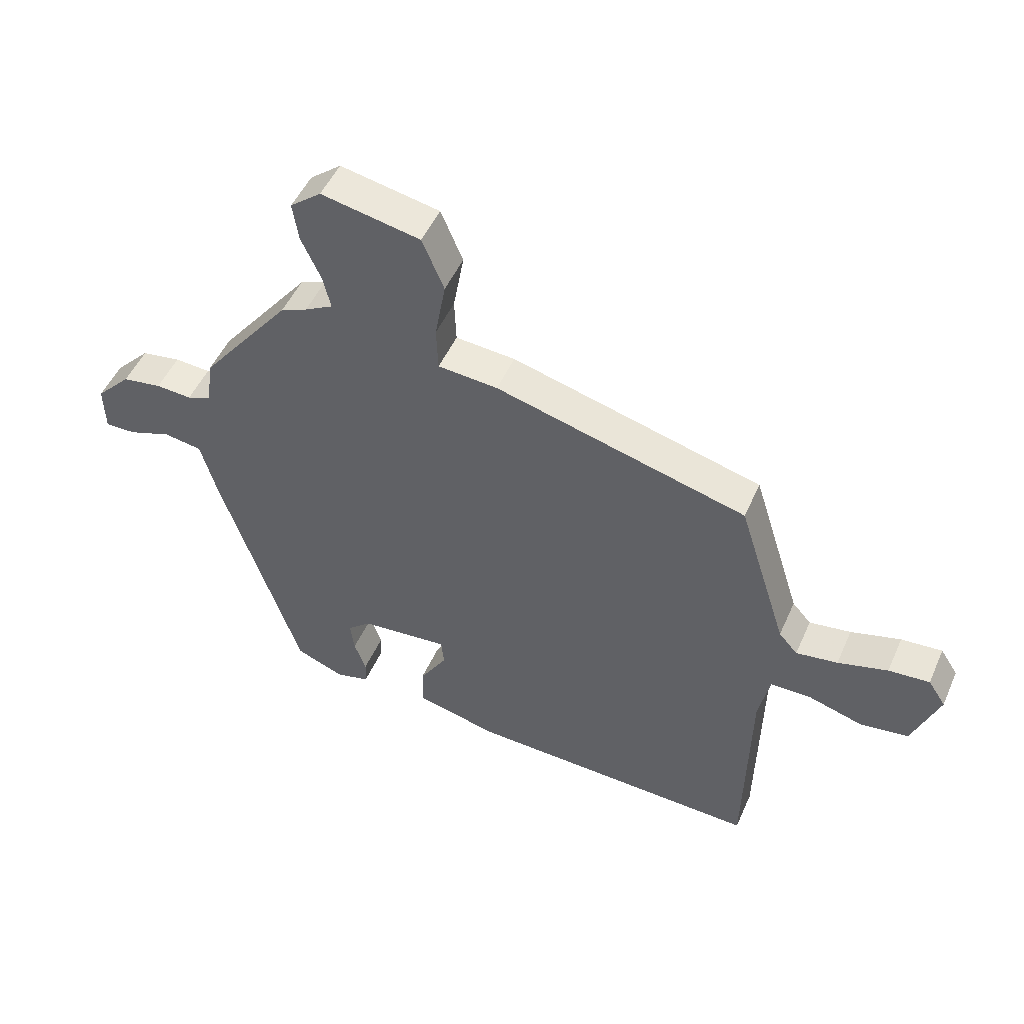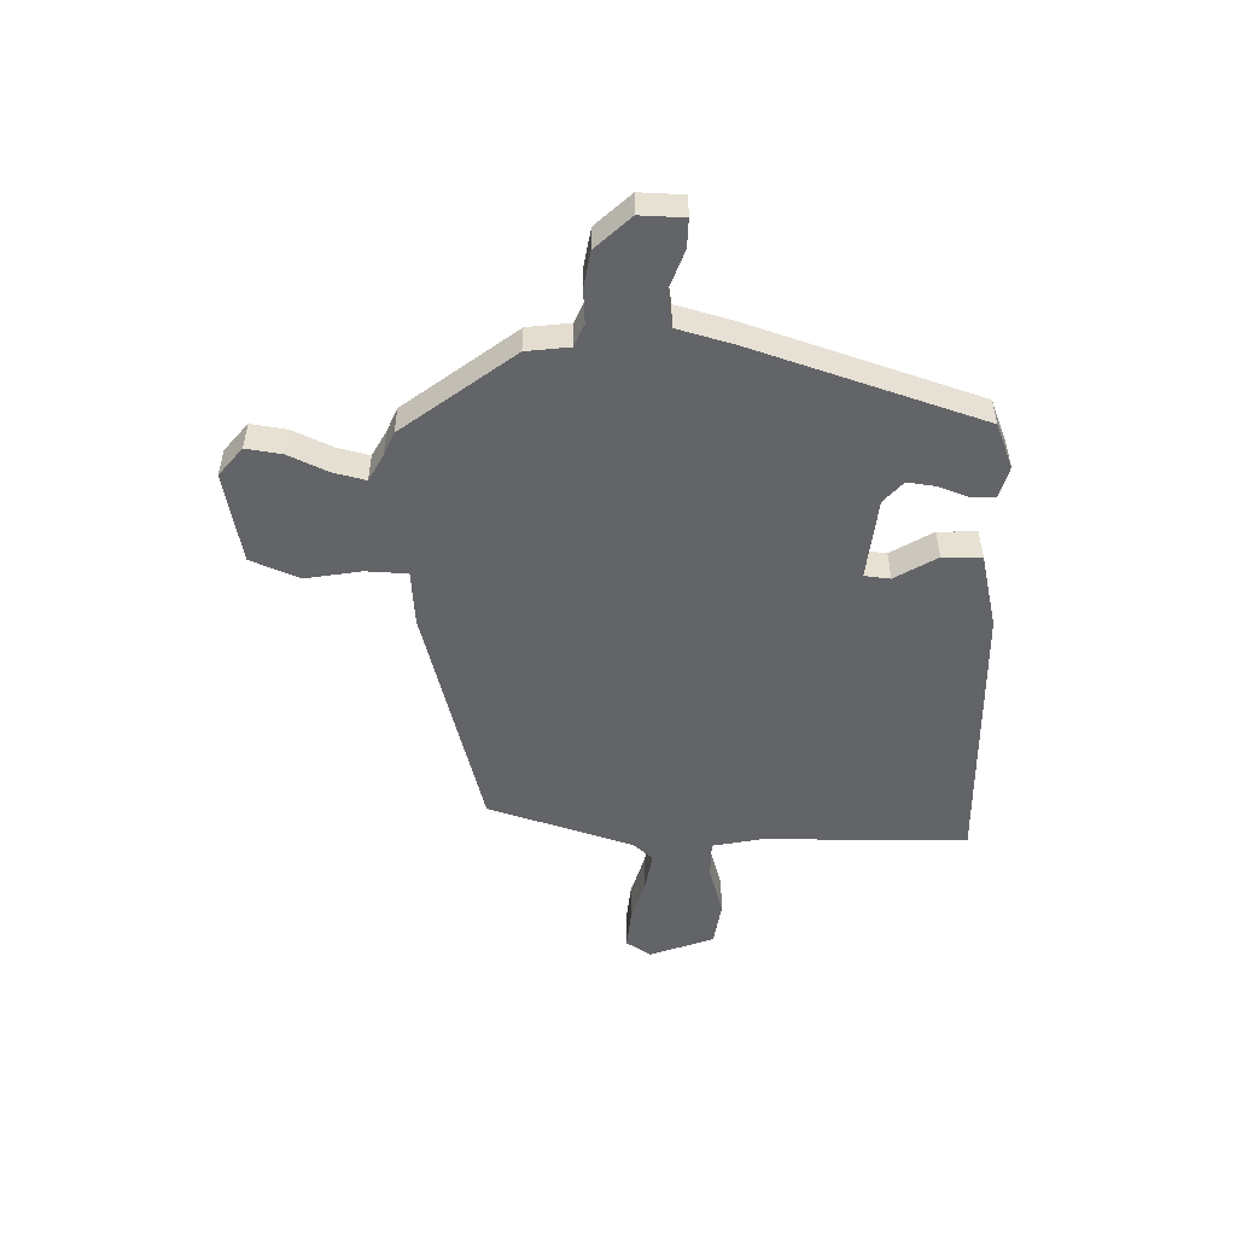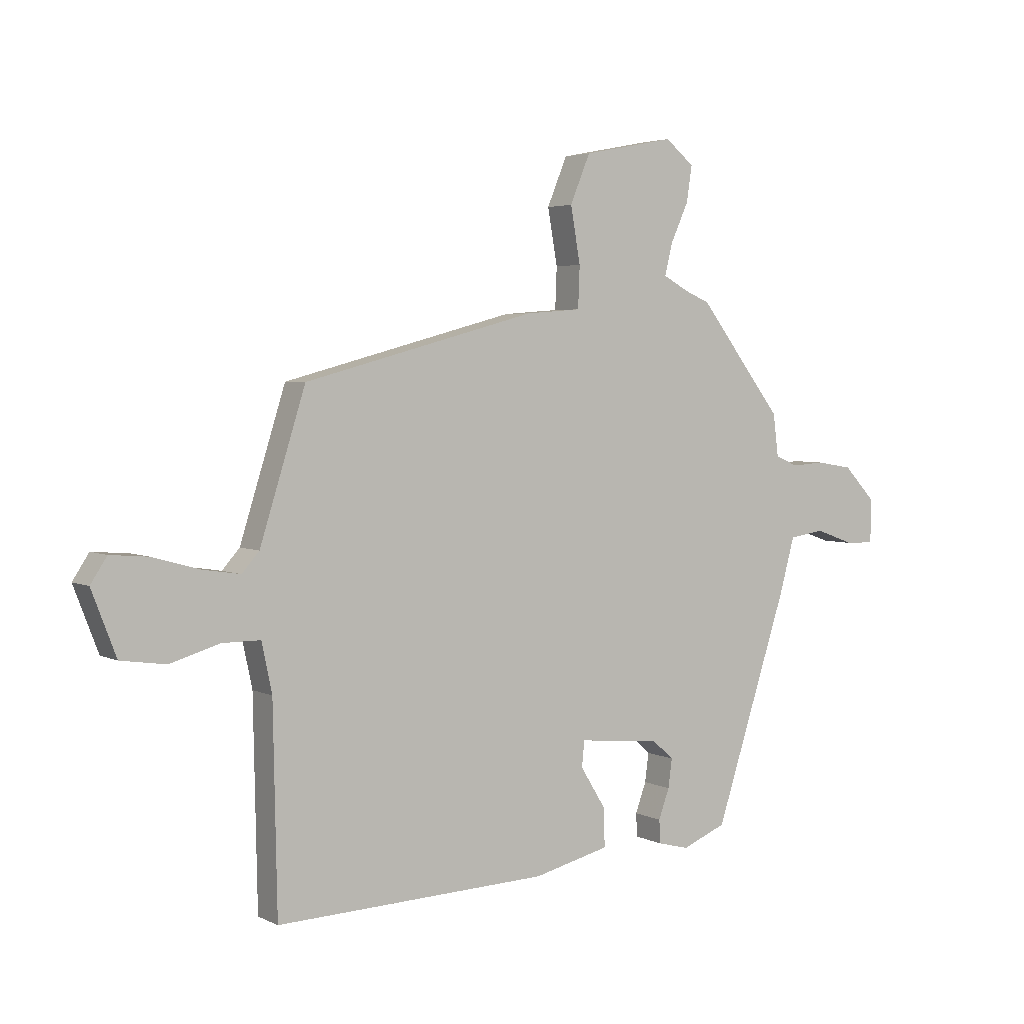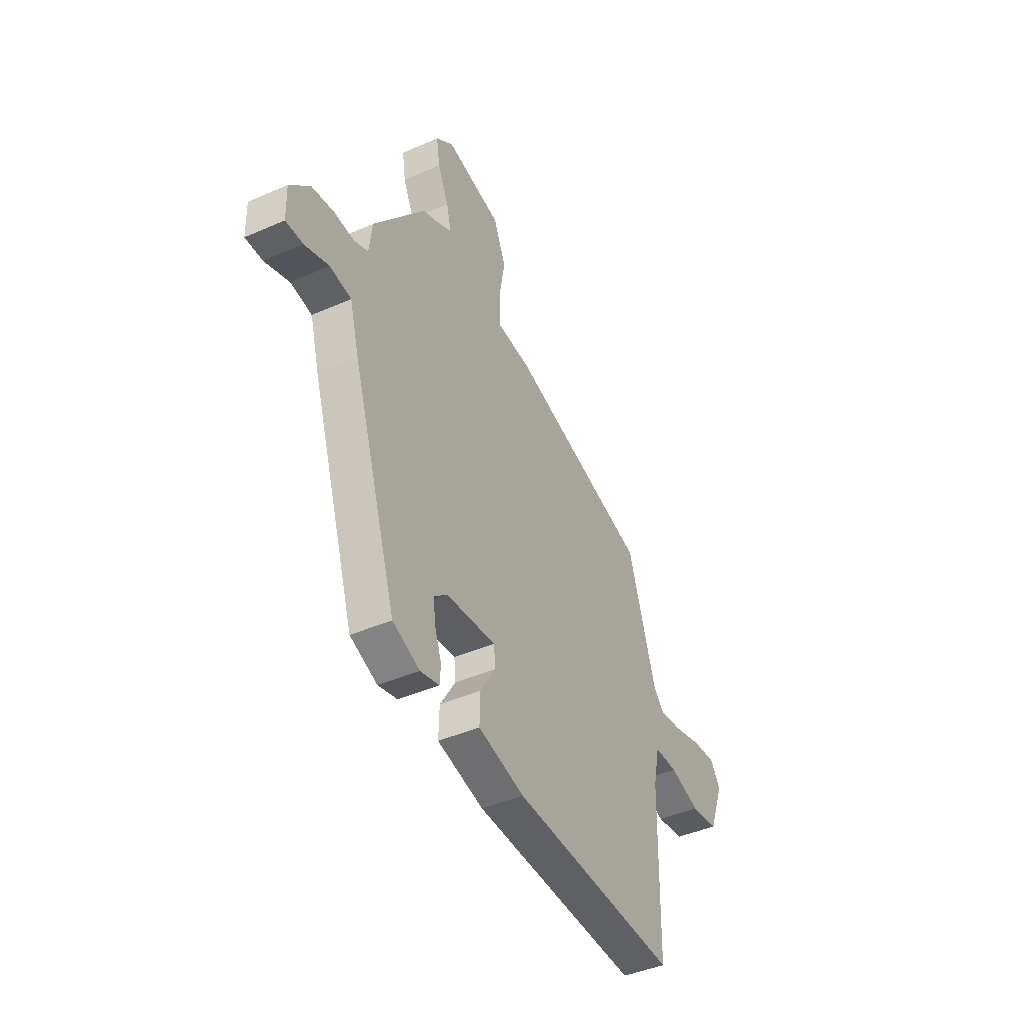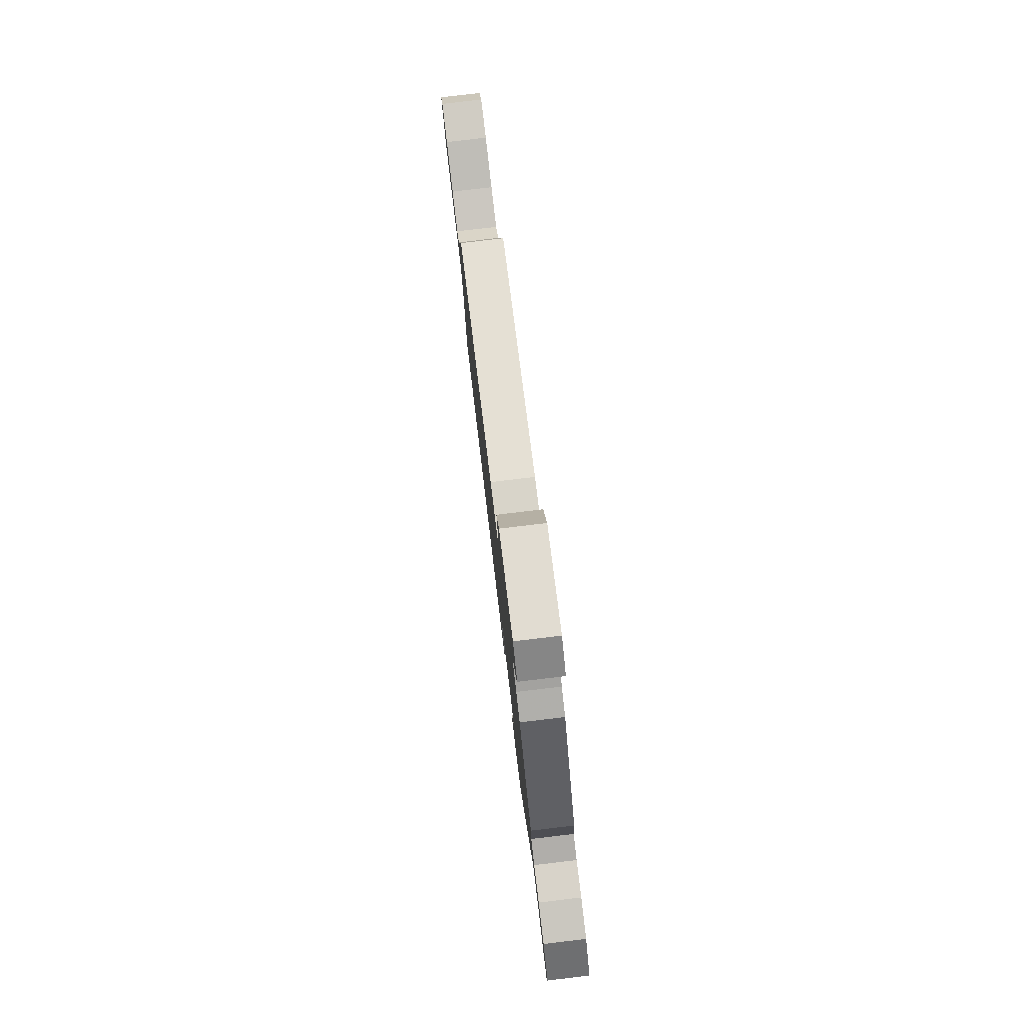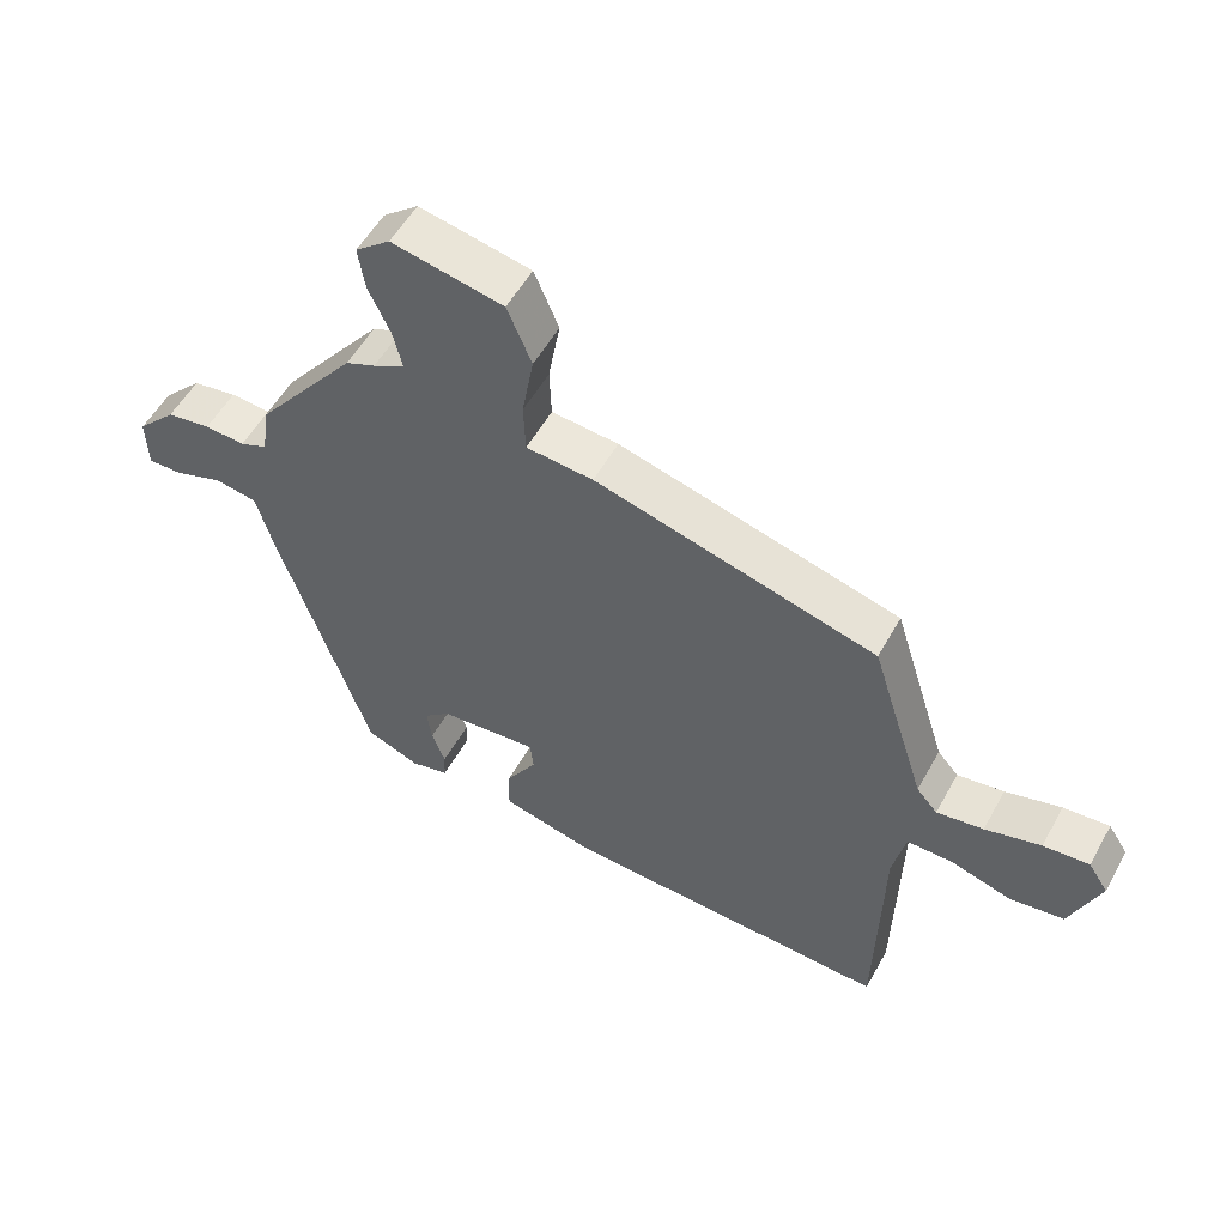
<metadata>
{"format":"obj","ext":"obj","renderer":"f3d","projection":"perspective","resolution":1024,"background":"white","views":[{"elev":49.8,"azim":-156.6,"up":"+Z"},{"elev":-51.2,"azim":88.5,"up":"+Y"},{"elev":3.8,"azim":-33.2,"up":"+Z"},{"elev":-43.1,"azim":117.5,"up":"+Z"},{"elev":79.5,"azim":83.2,"up":"+Z"},{"elev":54.4,"azim":-151.3,"up":"+Z"}]}
</metadata>
<code>
v 0.402 0.07 -0.468
v 0.32 0.07 -0.501
v 0.262 0.07 -0.486
v 0.26 0.07 -0.443
v 0.28 0.07 -0.388
v 0.287 0.07 -0.335
v 0.247 0.07 -0.3
v 0.096 0.07 -0.285
v 0.091 0.07 -0.332
v 0.138 0.07 -0.408
v 0.14 0.07 -0.479
v 0 0.07 -0.513
v -0.505 0.07 -0.53
v -0.512 0.07 -0.157
v -0.531 0.07 -0.067
v -0.601 0.07 -0.067
v -0.693 0.07 -0.094
v -0.776 0.07 -0.082
v -0.821 0.07 0.035
v -0.791 0.07 0.081
v -0.721 0.07 0.075
v -0.636 0.07 0.051
v -0.565 0.07 0.04
v -0.533 0.07 0.076
v -0.449 0.07 0.342
v -0.021 0.07 0.456
v 0.081 0.07 0.464
v 0.084 0.07 0.54
v 0.066 0.07 0.642
v 0.103 0.07 0.731
v 0.272 0.07 0.764
v 0.325 0.07 0.721
v 0.315 0.07 0.655
v 0.282 0.07 0.583
v 0.268 0.07 0.525
v 0.316 0.07 0.499
v 0.361 0.07 0.48
v 0.517 0.07 0.279
v 0.527 0.07 0.201
v 0.569 0.07 0.183
v 0.63 0.07 0.187
v 0.697 0.07 0.176
v 0.757 0.07 0.113
v 0.755 0.07 0.033
v 0.703 0.07 0.034
v 0.63 0.07 0.06
v 0.565 0.07 0.05
v 0.537 0.07 -0.052
v 0.402 0 -0.468
v 0.32 0 -0.501
v 0.262 0 -0.486
v 0.26 0 -0.443
v 0.28 0 -0.388
v 0.287 0 -0.335
v 0.247 0 -0.3
v 0.096 0 -0.285
v 0.091 0 -0.332
v 0.138 0 -0.408
v 0.14 0 -0.479
v 0 0 -0.513
v -0.505 0 -0.53
v -0.512 0 -0.157
v -0.531 0 -0.067
v -0.601 0 -0.067
v -0.693 0 -0.094
v -0.776 0 -0.082
v -0.821 0 0.035
v -0.791 0 0.081
v -0.721 0 0.075
v -0.636 0 0.051
v -0.565 0 0.04
v -0.533 0 0.076
v -0.449 0 0.342
v -0.021 0 0.456
v 0.081 0 0.464
v 0.084 0 0.54
v 0.066 0 0.642
v 0.103 0 0.731
v 0.272 0 0.764
v 0.325 0 0.721
v 0.315 0 0.655
v 0.282 0 0.583
v 0.268 0 0.525
v 0.316 0 0.499
v 0.361 0 0.48
v 0.517 0 0.279
v 0.527 0 0.201
v 0.569 0 0.183
v 0.63 0 0.187
v 0.697 0 0.176
v 0.757 0 0.113
v 0.755 0 0.033
v 0.703 0 0.034
v 0.63 0 0.06
v 0.565 0 0.05
v 0.537 0 -0.052
f 47 48 1 2
f 43 44 45 46
f 43 46 47
f 40 41 42 43
f 40 43 47
f 39 40 47 2
f 36 37 38 39
f 35 36 39 2
f 31 32 33 34
f 31 34 35
f 28 29 30 31
f 27 28 31 35
f 24 25 26 27
f 23 24 27 35
f 19 20 21 22
f 19 22 23
f 16 17 18 19
f 15 16 19 23
f 11 12 13 14
f 9 10 11 14
f 8 9 14 15
f 7 8 15 23
f 2 3 4 5
f 2 5 6
f 35 2 6
f 7 23 35
f 6 7 35
f 50 49 96 95
f 94 93 92 91
f 95 94 91
f 91 90 89 88
f 95 91 88
f 50 95 88 87
f 87 86 85 84
f 50 87 84 83
f 82 81 80 79
f 83 82 79
f 79 78 77 76
f 83 79 76 75
f 75 74 73 72
f 83 75 72 71
f 70 69 68 67
f 71 70 67
f 67 66 65 64
f 71 67 64 63
f 62 61 60 59
f 62 59 58 57
f 63 62 57 56
f 71 63 56 55
f 53 52 51 50
f 54 53 50
f 54 50 83
f 83 71 55
f 83 55 54
f 1 49 50 2
f 2 50 51 3
f 3 51 52 4
f 4 52 53 5
f 5 53 54 6
f 6 54 55 7
f 7 55 56 8
f 8 56 57 9
f 9 57 58 10
f 10 58 59 11
f 11 59 60 12
f 12 60 61 13
f 13 61 62 14
f 14 62 63 15
f 15 63 64 16
f 16 64 65 17
f 17 65 66 18
f 18 66 67 19
f 19 67 68 20
f 20 68 69 21
f 21 69 70 22
f 22 70 71 23
f 23 71 72 24
f 24 72 73 25
f 25 73 74 26
f 26 74 75 27
f 27 75 76 28
f 28 76 77 29
f 29 77 78 30
f 30 78 79 31
f 31 79 80 32
f 32 80 81 33
f 33 81 82 34
f 34 82 83 35
f 35 83 84 36
f 36 84 85 37
f 37 85 86 38
f 38 86 87 39
f 39 87 88 40
f 40 88 89 41
f 41 89 90 42
f 42 90 91 43
f 43 91 92 44
f 44 92 93 45
f 45 93 94 46
f 46 94 95 47
f 47 95 96 48
f 48 96 49 1

</code>
